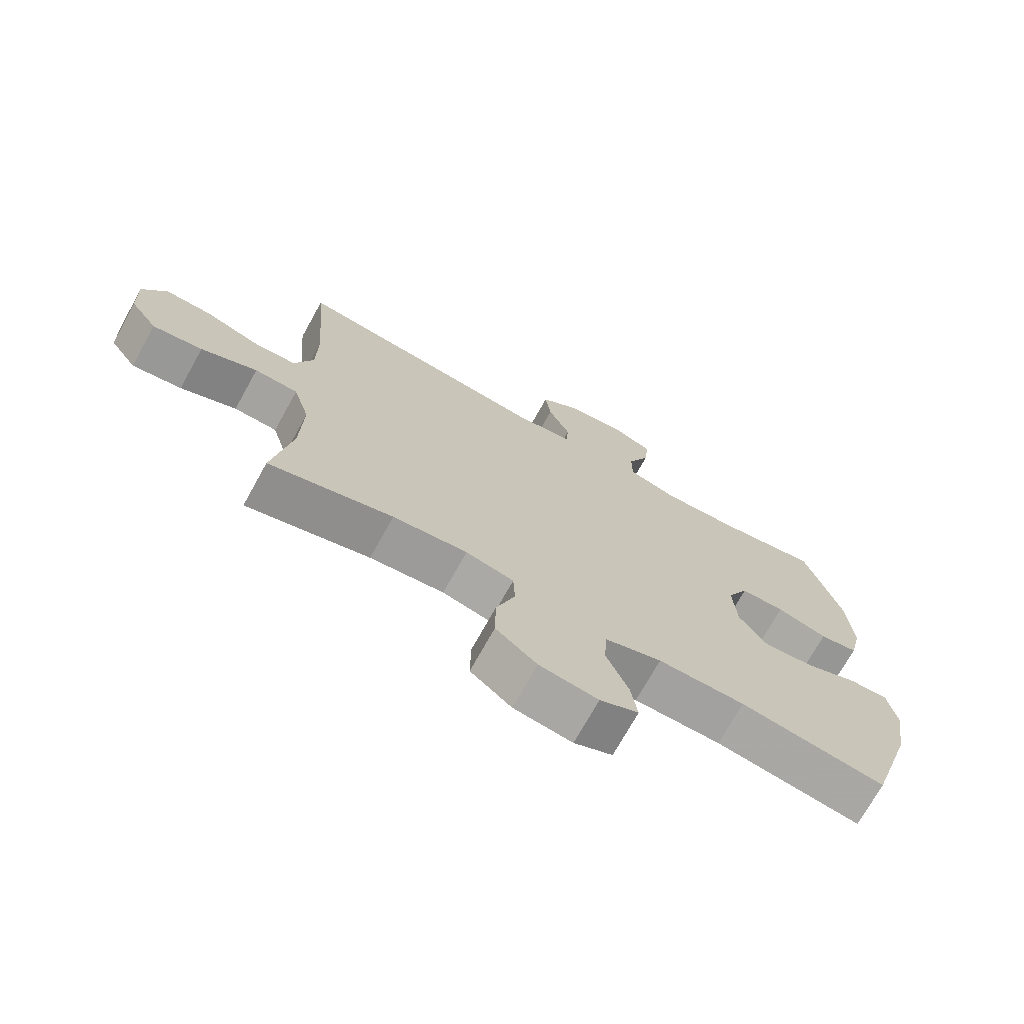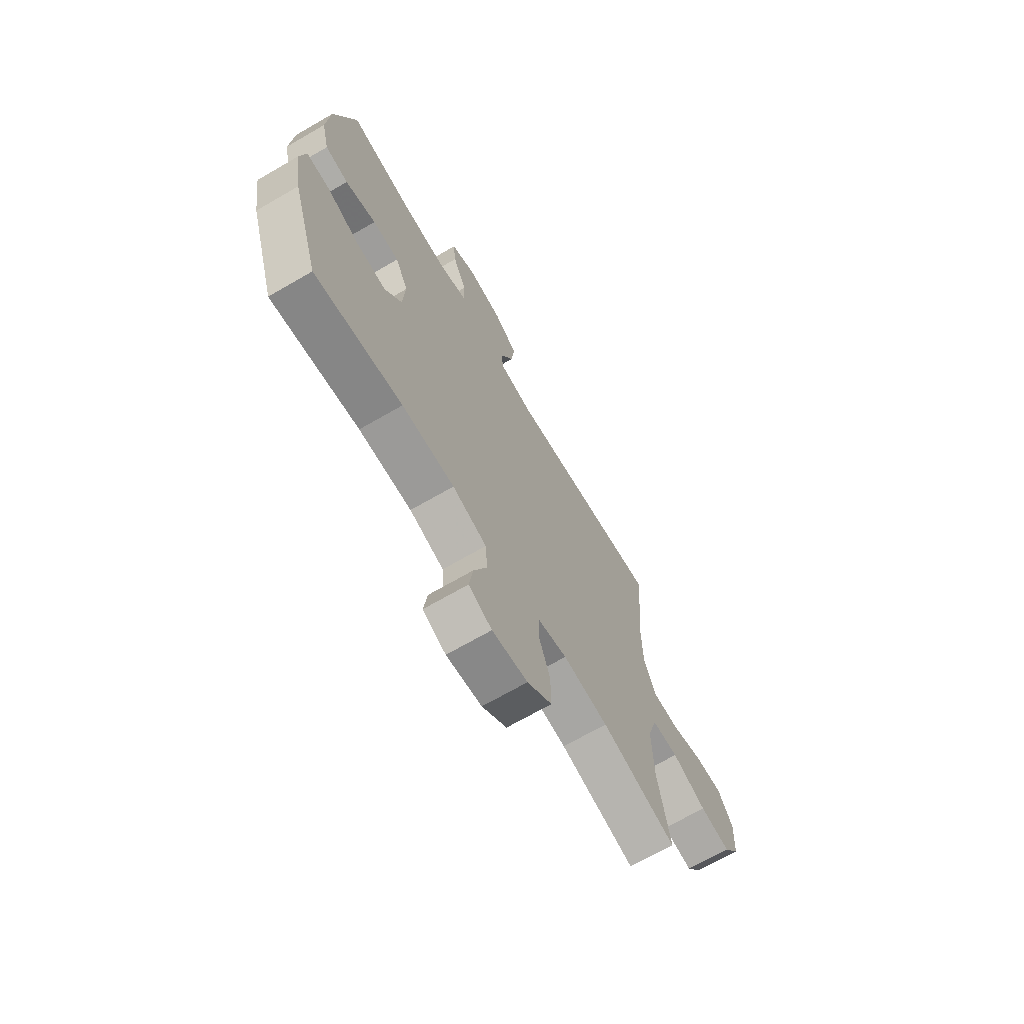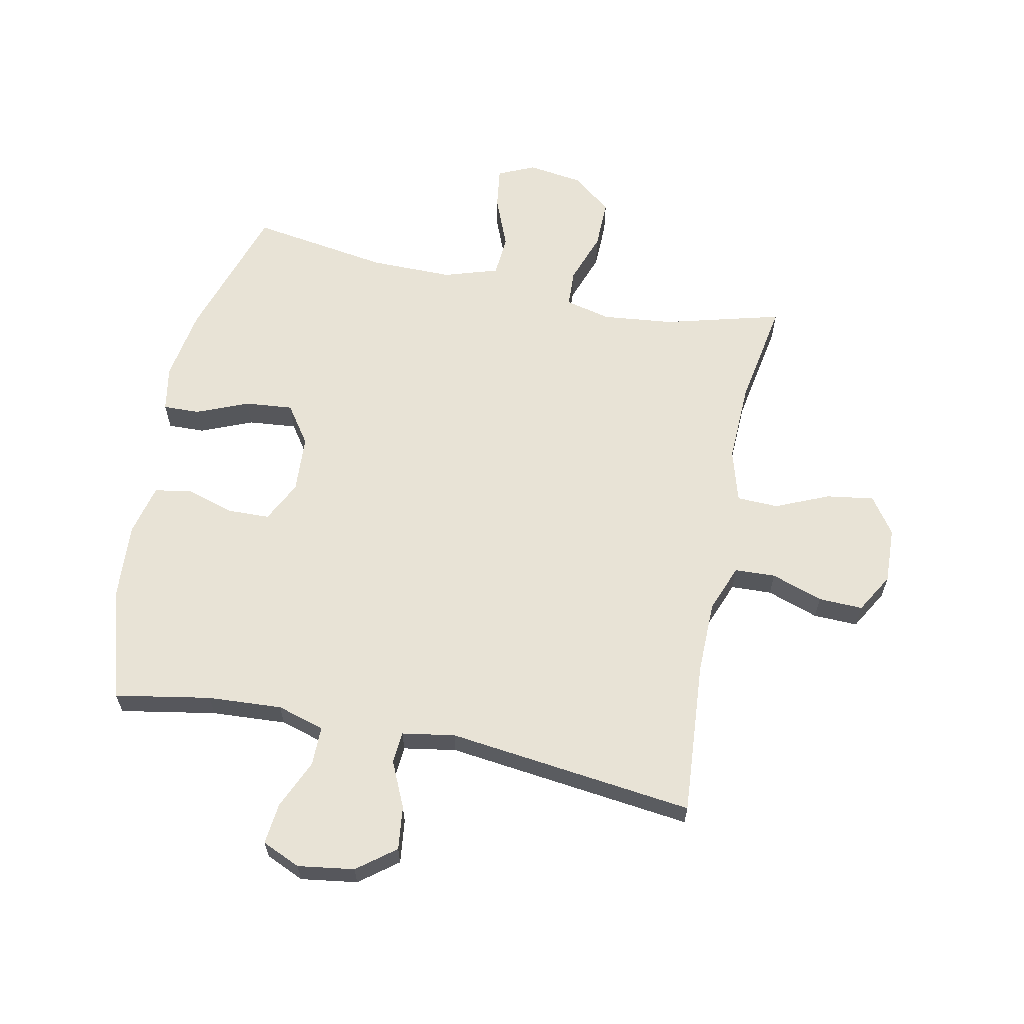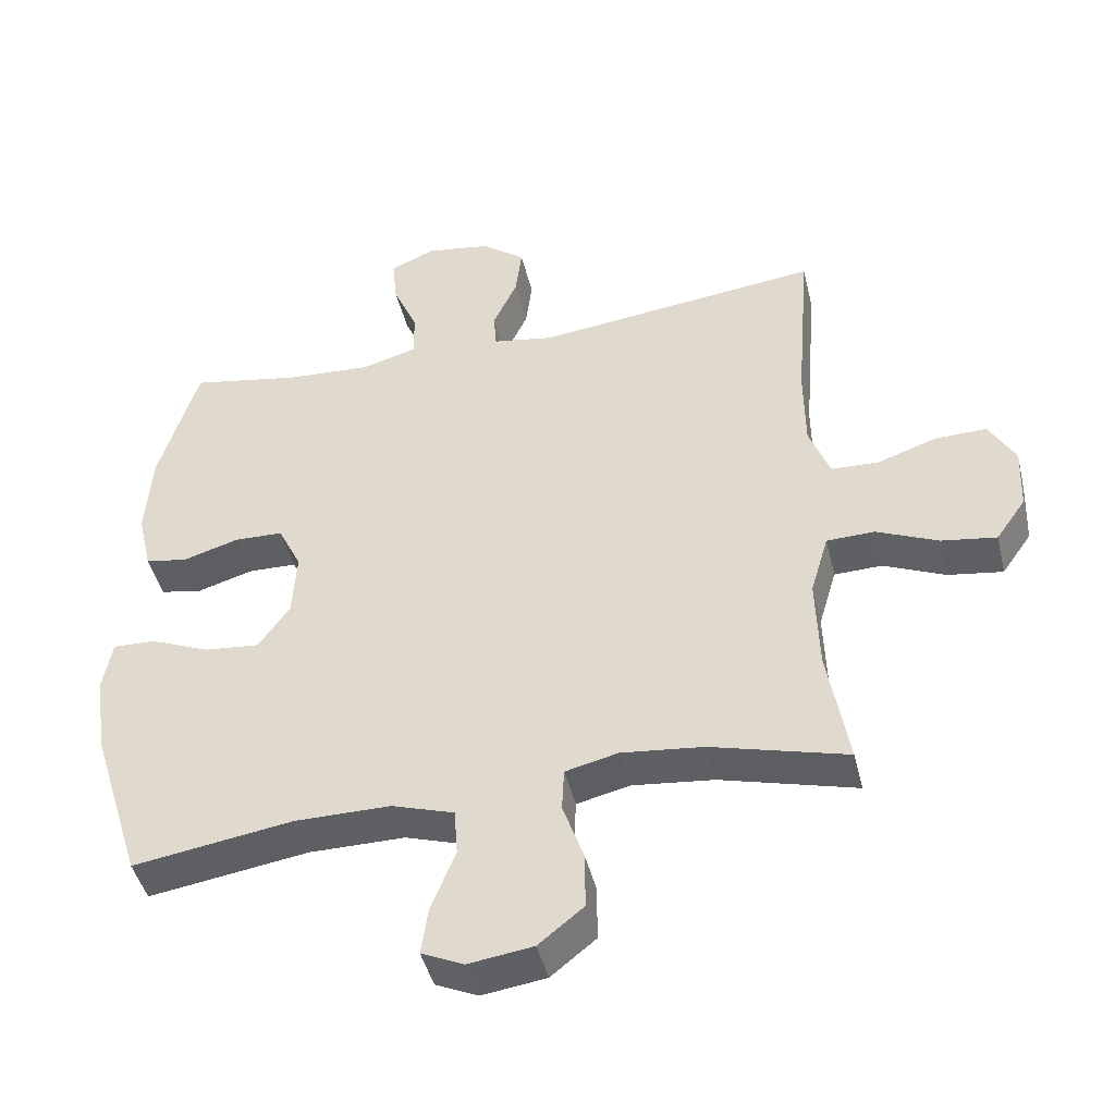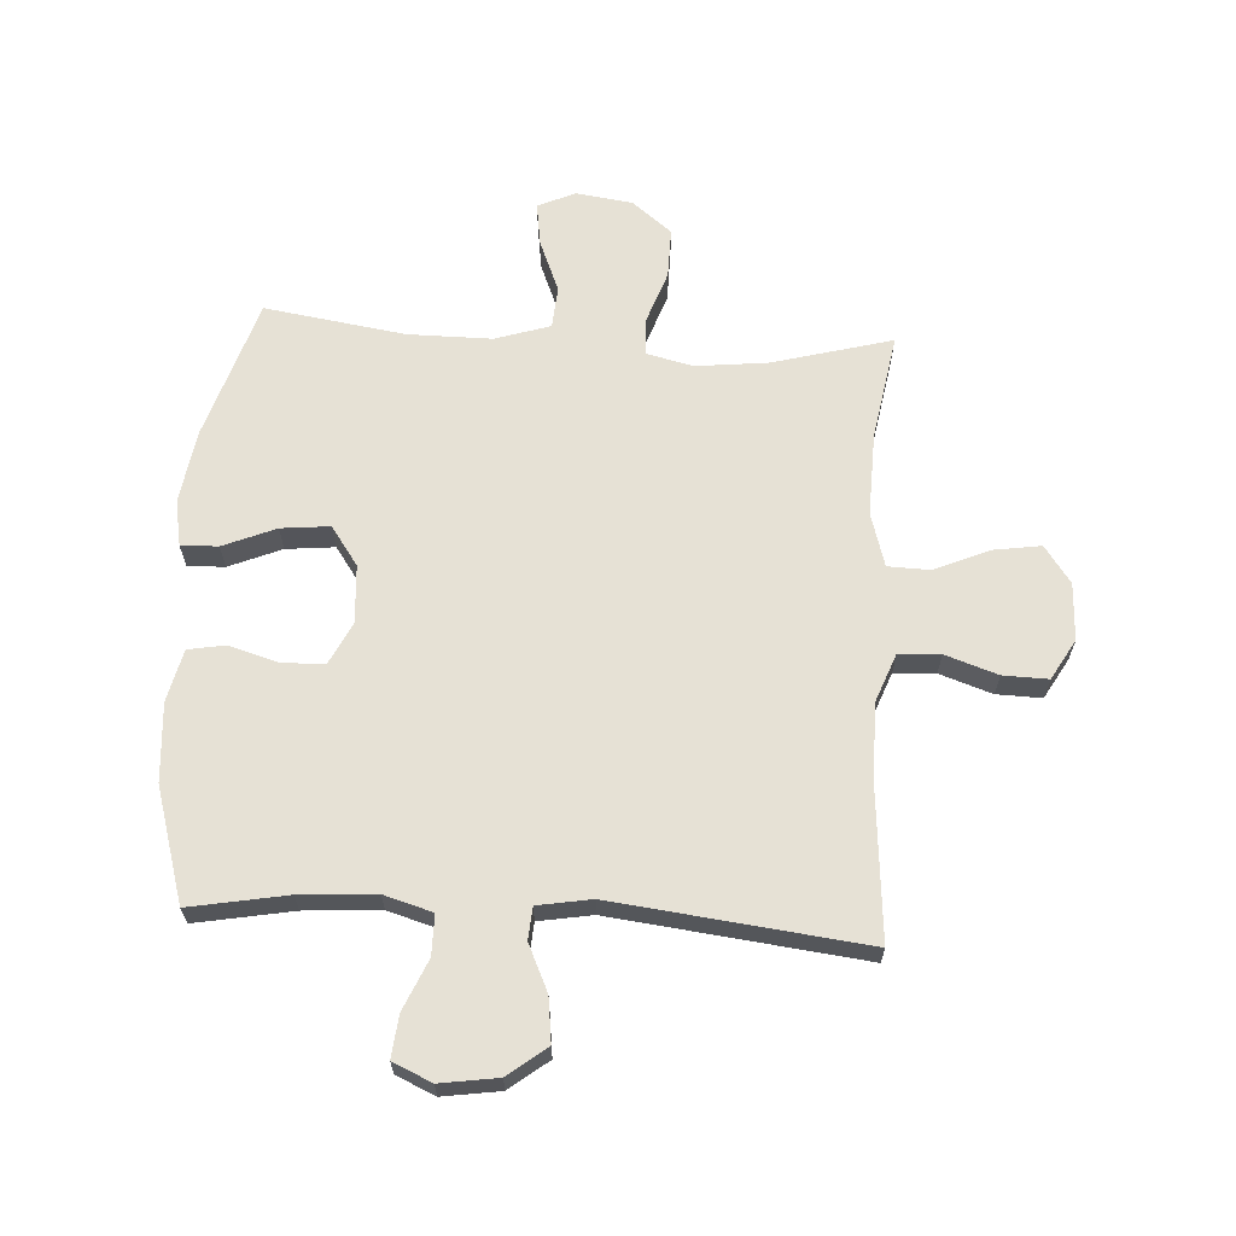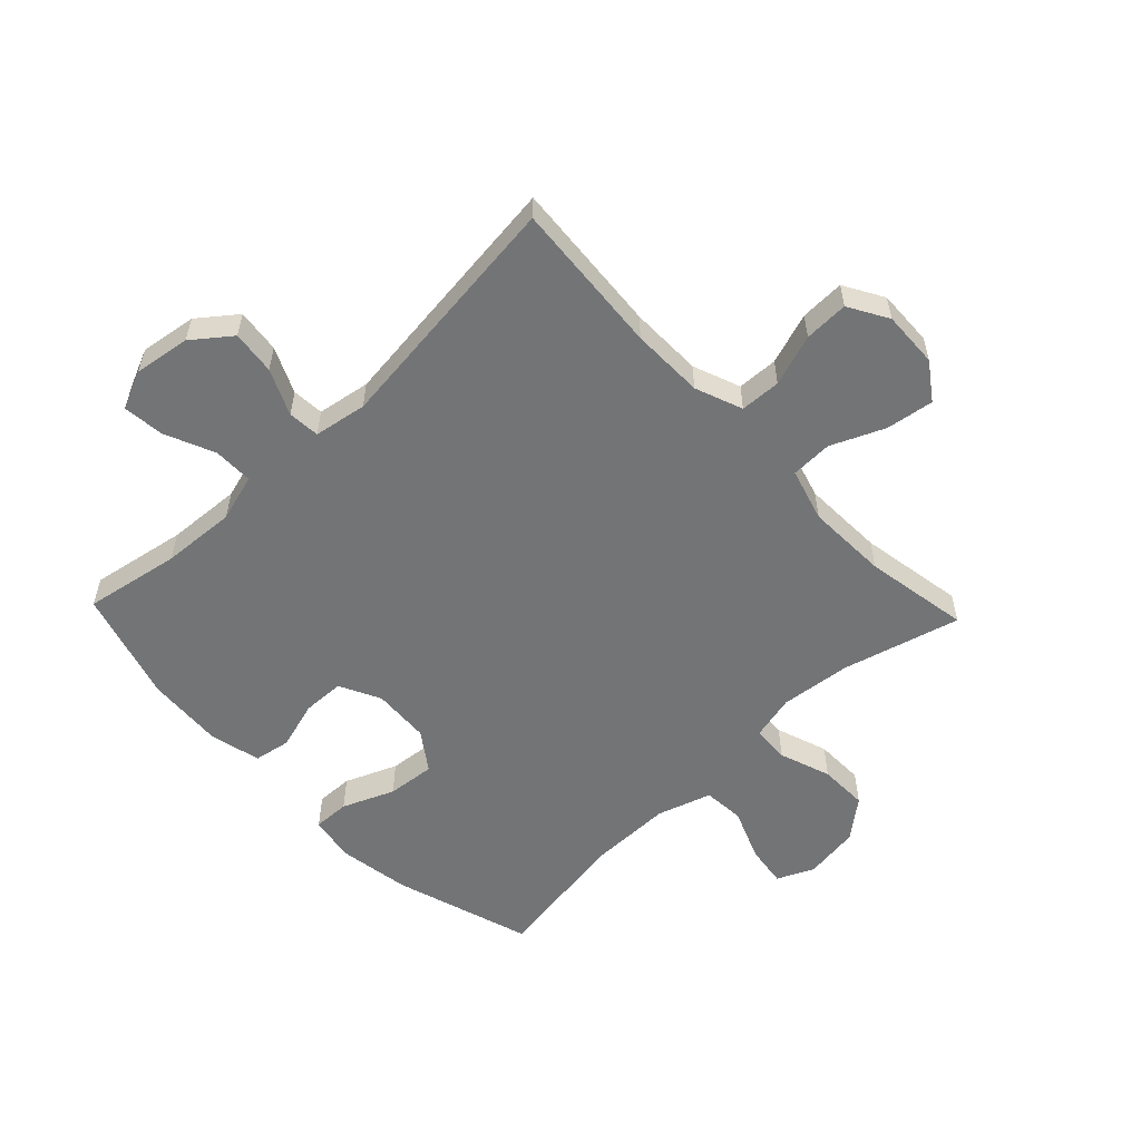
<metadata>
{"format":"obj","ext":"obj","renderer":"f3d","projection":"perspective","resolution":1024,"background":"white","views":[{"elev":-72.3,"azim":151.0,"up":"+Z"},{"elev":-69.3,"azim":-59.9,"up":"+Z"},{"elev":62.5,"azim":11.8,"up":"+Y"},{"elev":-44.9,"azim":13.5,"up":"+Z"},{"elev":64.7,"azim":3.4,"up":"+Y"},{"elev":-56.1,"azim":43.7,"up":"+Y"}]}
</metadata>
<code>
v 0.5 0.07 -0.5
v 0.304 0.07 -0.447
v 0.186 0.07 -0.434
v 0.11 0.07 -0.452
v 0.107 0.07 -0.514
v 0.137 0.07 -0.6
v 0.138 0.07 -0.682
v 0.073 0.07 -0.734
v -0.02 0.07 -0.747
v -0.081 0.07 -0.719
v -0.071 0.07 -0.649
v -0.036 0.07 -0.563
v -0.041 0.07 -0.494
v -0.131 0.07 -0.465
v -0.269 0.07 -0.465
v -0.5 0.07 -0.5
v -0.572 0.07 -0.27
v -0.591 0.07 -0.149
v -0.577 0.07 -0.073
v -0.516 0.07 -0.075
v -0.43 0.07 -0.111
v -0.35 0.07 -0.119
v -0.305 0.07 -0.055
v -0.299 0.07 0.041
v -0.333 0.07 0.11
v -0.403 0.07 0.112
v -0.484 0.07 0.088
v -0.545 0.07 0.099
v -0.565 0.07 0.185
v -0.556 0.07 0.313
v -0.5 0.07 0.5
v -0.341 0.07 0.471
v -0.217 0.07 0.463
v -0.138 0.07 0.486
v -0.138 0.07 0.552
v -0.174 0.07 0.635
v -0.181 0.07 0.704
v -0.117 0.07 0.732
v -0.023 0.07 0.718
v 0.04 0.07 0.669
v 0.031 0.07 0.596
v -0.004 0.07 0.52
v 0 0.07 0.467
v 0.088 0.07 0.452
v 0.5 0.07 0.5
v 0.479 0.07 0.243
v 0.48 0.07 0.122
v 0.51 0.07 0.043
v 0.578 0.07 0.04
v 0.664 0.07 0.069
v 0.738 0.07 0.071
v 0.776 0.07 0.005
v 0.772 0.07 -0.089
v 0.729 0.07 -0.15
v 0.65 0.07 -0.138
v 0.561 0.07 -0.099
v 0.492 0.07 -0.101
v 0.466 0.07 -0.189
v 0.47 0.07 -0.325
v 0.5 0 -0.5
v 0.304 0 -0.447
v 0.186 0 -0.434
v 0.11 0 -0.452
v 0.107 0 -0.514
v 0.137 0 -0.6
v 0.138 0 -0.682
v 0.073 0 -0.734
v -0.02 0 -0.747
v -0.081 0 -0.719
v -0.071 0 -0.649
v -0.036 0 -0.563
v -0.041 0 -0.494
v -0.131 0 -0.465
v -0.269 0 -0.465
v -0.5 0 -0.5
v -0.572 0 -0.27
v -0.591 0 -0.149
v -0.577 0 -0.073
v -0.516 0 -0.075
v -0.43 0 -0.111
v -0.35 0 -0.119
v -0.305 0 -0.055
v -0.299 0 0.041
v -0.333 0 0.11
v -0.403 0 0.112
v -0.484 0 0.088
v -0.545 0 0.099
v -0.565 0 0.185
v -0.556 0 0.313
v -0.5 0 0.5
v -0.341 0 0.471
v -0.217 0 0.463
v -0.138 0 0.486
v -0.138 0 0.552
v -0.174 0 0.635
v -0.181 0 0.704
v -0.117 0 0.732
v -0.023 0 0.718
v 0.04 0 0.669
v 0.031 0 0.596
v -0.004 0 0.52
v 0 0 0.467
v 0.088 0 0.452
v 0.5 0 0.5
v 0.479 0 0.243
v 0.48 0 0.122
v 0.51 0 0.043
v 0.578 0 0.04
v 0.664 0 0.069
v 0.738 0 0.071
v 0.776 0 0.005
v 0.772 0 -0.089
v 0.729 0 -0.15
v 0.65 0 -0.138
v 0.561 0 -0.099
v 0.492 0 -0.101
v 0.466 0 -0.189
v 0.47 0 -0.325
f 54 55 56
f 53 54 56
f 52 53 56
f 51 52 56
f 50 51 56
f 49 50 56
f 48 49 56 57
f 47 48 57 58
f 44 45 46
f 46 47 58
f 44 46 58
f 43 44 58
f 40 41 42
f 39 40 42
f 38 39 42
f 37 38 42
f 36 37 42
f 35 36 42
f 34 35 42 43
f 43 58 59
f 34 43 59
f 33 34 59
f 30 31 32
f 29 30 32
f 28 29 32
f 27 28 32
f 26 27 32
f 25 26 32 33
f 19 20 21
f 18 19 21
f 17 18 21
f 16 17 21
f 15 16 21
f 14 15 21 22
f 13 14 22 23
f 10 11 12
f 9 10 12
f 8 9 12
f 7 8 12
f 6 7 12
f 5 6 12
f 4 5 12 13
f 59 1 2
f 33 59 2
f 25 33 2
f 24 25 2
f 4 13 23 24
f 24 2 3
f 3 4 24
f 115 114 113
f 115 113 112
f 115 112 111
f 115 111 110
f 115 110 109
f 115 109 108
f 116 115 108 107
f 117 116 107 106
f 105 104 103
f 117 106 105
f 117 105 103
f 117 103 102
f 101 100 99
f 101 99 98
f 101 98 97
f 101 97 96
f 101 96 95
f 101 95 94
f 102 101 94 93
f 118 117 102
f 118 102 93
f 118 93 92
f 91 90 89
f 91 89 88
f 91 88 87
f 91 87 86
f 91 86 85
f 92 91 85 84
f 80 79 78
f 80 78 77
f 80 77 76
f 80 76 75
f 80 75 74
f 81 80 74 73
f 82 81 73 72
f 71 70 69
f 71 69 68
f 71 68 67
f 71 67 66
f 71 66 65
f 71 65 64
f 72 71 64 63
f 61 60 118
f 61 118 92
f 61 92 84
f 61 84 83
f 83 82 72 63
f 62 61 83
f 83 63 62
f 1 60 61 2
f 2 61 62 3
f 3 62 63 4
f 4 63 64 5
f 5 64 65 6
f 6 65 66 7
f 7 66 67 8
f 8 67 68 9
f 9 68 69 10
f 10 69 70 11
f 11 70 71 12
f 12 71 72 13
f 13 72 73 14
f 14 73 74 15
f 15 74 75 16
f 16 75 76 17
f 17 76 77 18
f 18 77 78 19
f 19 78 79 20
f 20 79 80 21
f 21 80 81 22
f 22 81 82 23
f 23 82 83 24
f 24 83 84 25
f 25 84 85 26
f 26 85 86 27
f 27 86 87 28
f 28 87 88 29
f 29 88 89 30
f 30 89 90 31
f 31 90 91 32
f 32 91 92 33
f 33 92 93 34
f 34 93 94 35
f 35 94 95 36
f 36 95 96 37
f 37 96 97 38
f 38 97 98 39
f 39 98 99 40
f 40 99 100 41
f 41 100 101 42
f 42 101 102 43
f 43 102 103 44
f 44 103 104 45
f 45 104 105 46
f 46 105 106 47
f 47 106 107 48
f 48 107 108 49
f 49 108 109 50
f 50 109 110 51
f 51 110 111 52
f 52 111 112 53
f 53 112 113 54
f 54 113 114 55
f 55 114 115 56
f 56 115 116 57
f 57 116 117 58
f 58 117 118 59
f 59 118 60 1

</code>
